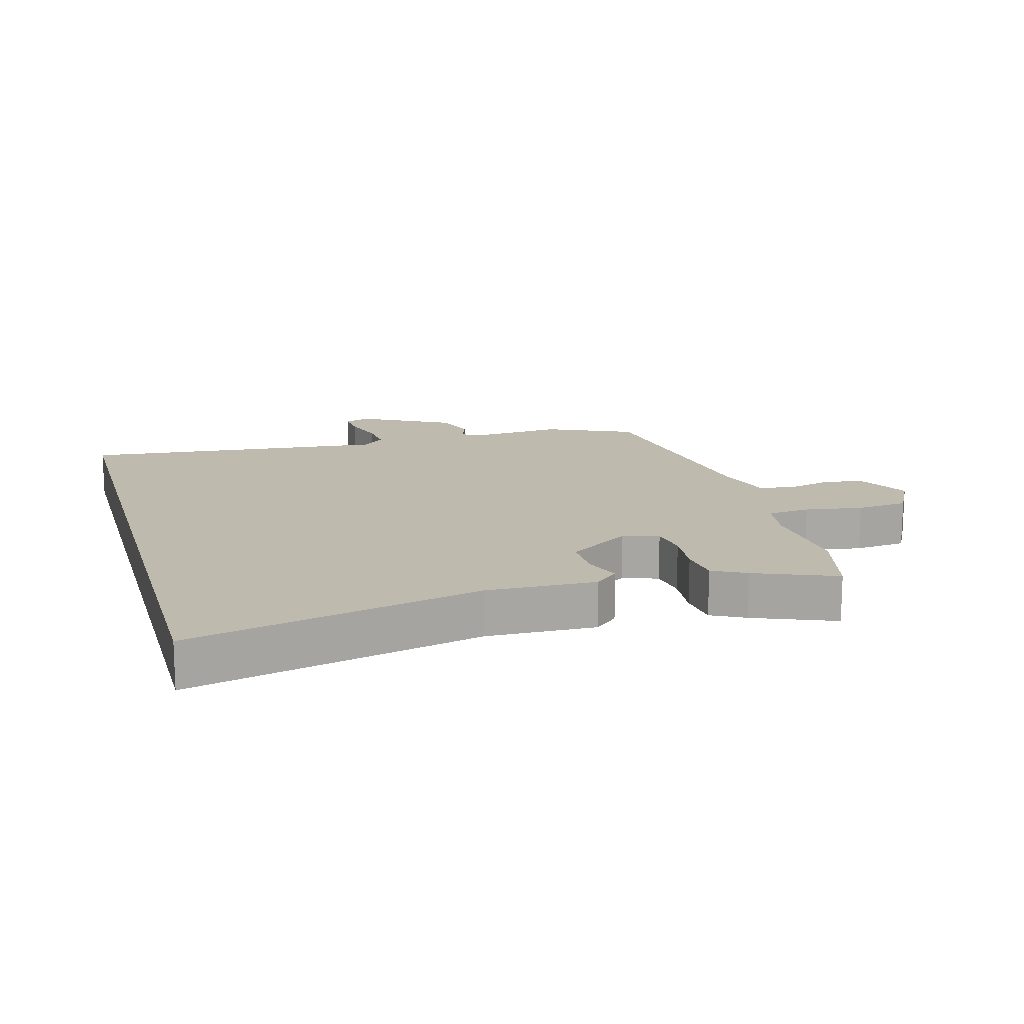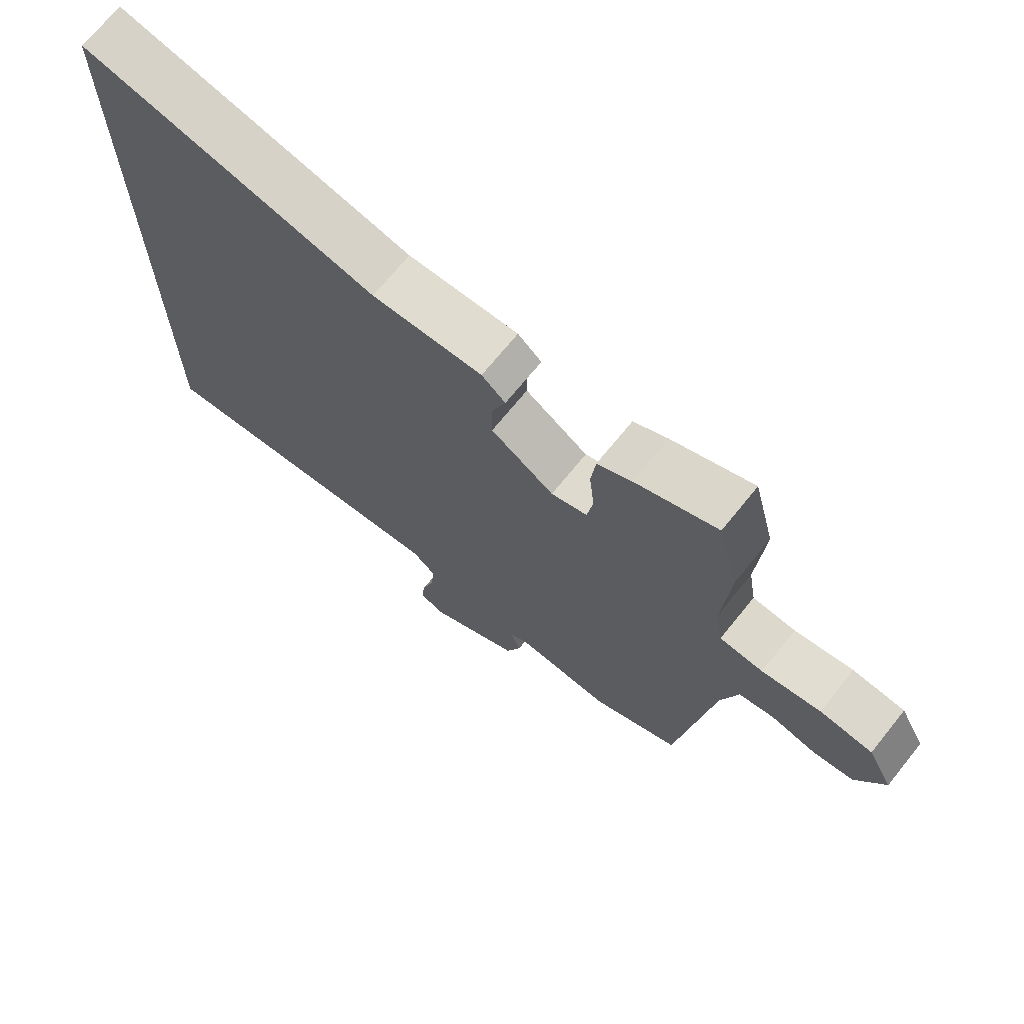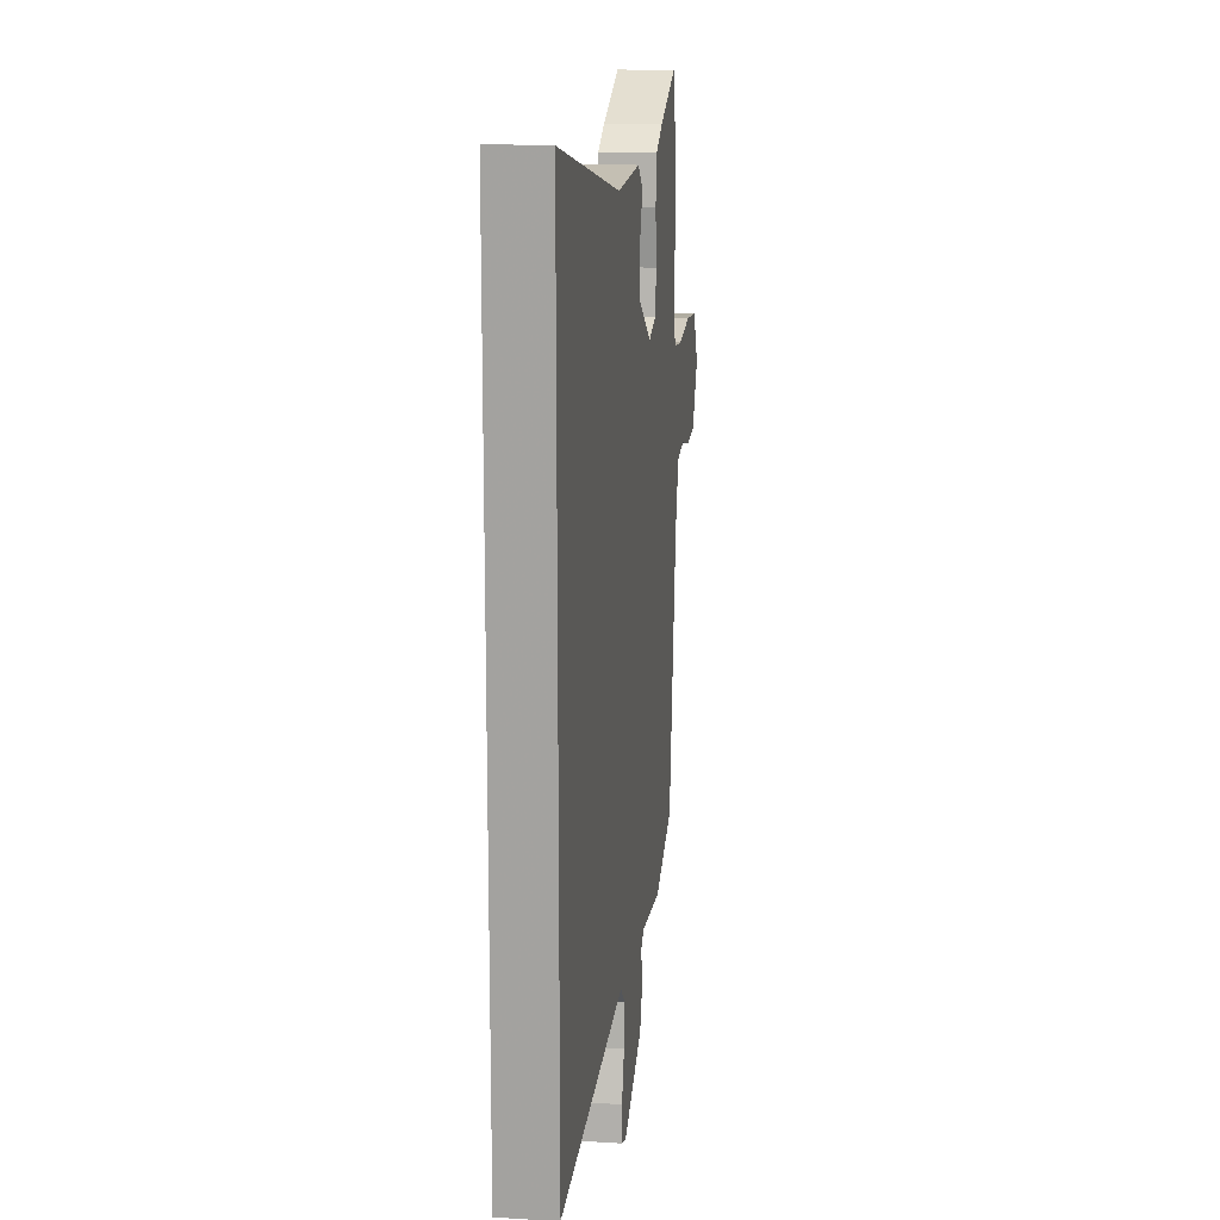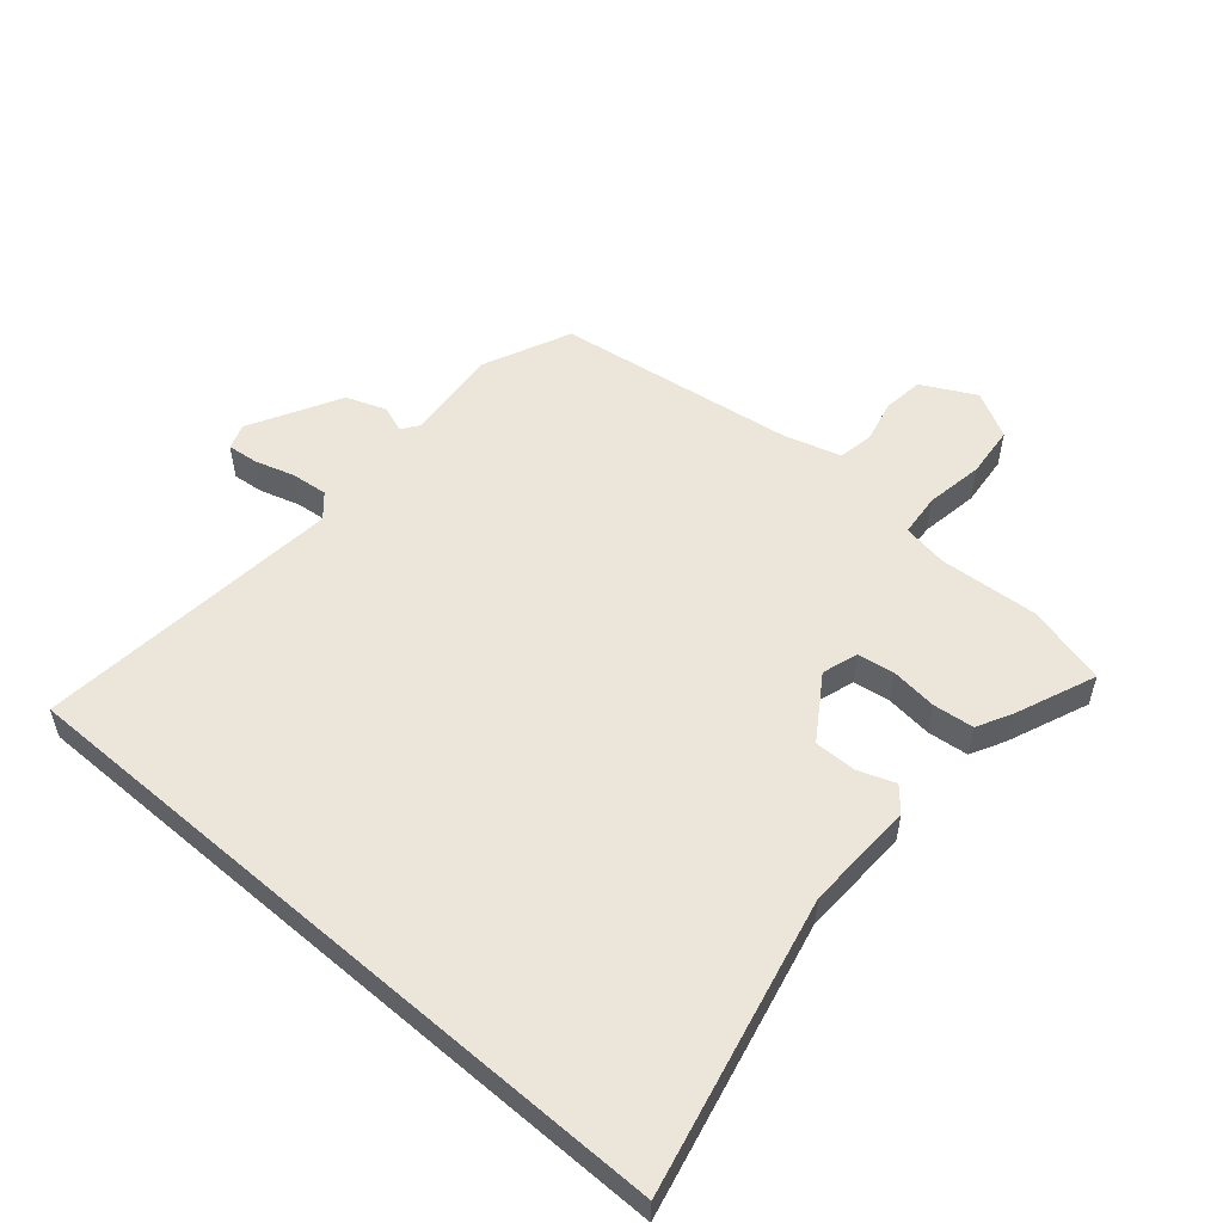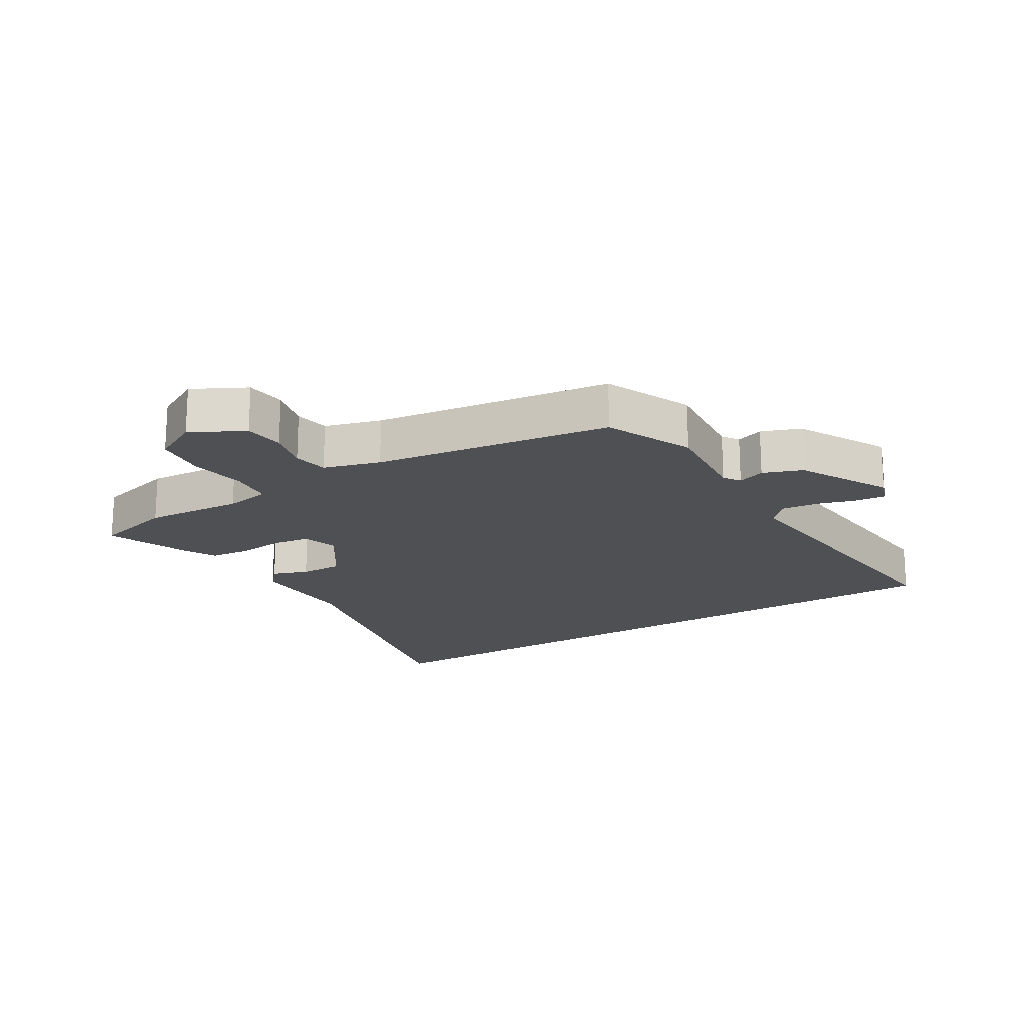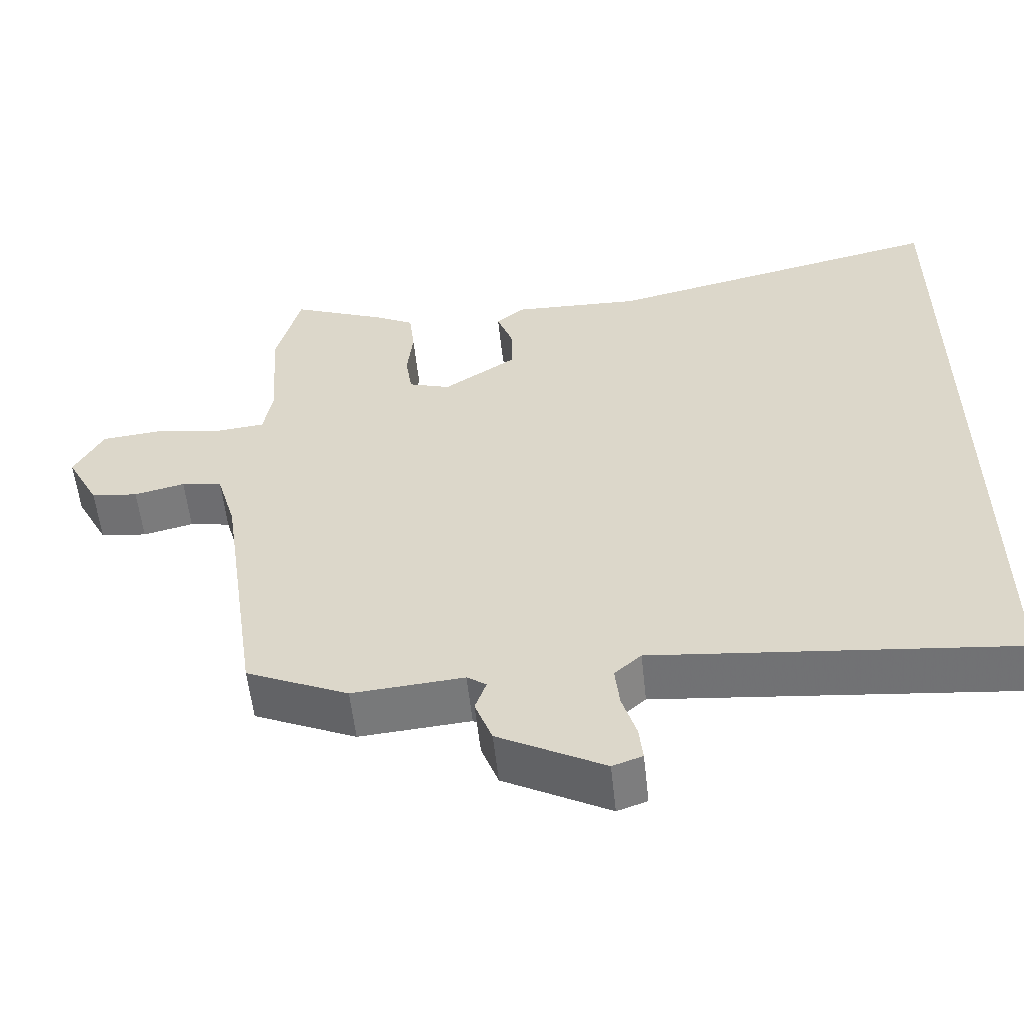
<metadata>
{"format":"obj","ext":"obj","renderer":"f3d","projection":"perspective","resolution":1024,"background":"white","views":[{"elev":15.4,"azim":-15.9,"up":"+Y"},{"elev":70.1,"azim":39.0,"up":"+Z"},{"elev":15.8,"azim":-82.5,"up":"+Z"},{"elev":54.4,"azim":-49.2,"up":"+Y"},{"elev":-19.1,"azim":121.3,"up":"+Y"},{"elev":-56.8,"azim":-173.8,"up":"+Z"}]}
</metadata>
<code>
v 0.49 0.07 -0.428
v 0.353 0.07 -0.49
v 0.204 0.07 -0.478
v 0.178 0.07 -0.496
v 0.193 0.07 -0.539
v 0.17 0.07 -0.601
v 0.028 0.07 -0.678
v -0.012 0.07 -0.664
v -0.007 0.07 -0.616
v 0.012 0.07 -0.553
v 0.018 0.07 -0.496
v -0.018 0.07 -0.464
v -0.5 0.07 -0.514
v -0.5 0.07 0.572
v -0.041 0.07 0.469
v 0.131 0.07 0.475
v 0.168 0.07 0.443
v 0.147 0.07 0.386
v 0.146 0.07 0.319
v 0.244 0.07 0.254
v 0.3 0.07 0.272
v 0.309 0.07 0.33
v 0.301 0.07 0.403
v 0.308 0.07 0.467
v 0.361 0.07 0.495
v 0.488 0.07 0.547
v 0.521 0.07 0.421
v 0.51 0.07 0.265
v 0.522 0.07 0.194
v 0.589 0.07 0.188
v 0.68 0.07 0.203
v 0.761 0.07 0.195
v 0.8 0.07 0.122
v 0.756 0.07 0.038
v 0.693 0.07 0.03
v 0.625 0.07 0.046
v 0.57 0.07 0.036
v 0.544 0.07 -0.053
v 0.49 0 -0.428
v 0.353 0 -0.49
v 0.204 0 -0.478
v 0.178 0 -0.496
v 0.193 0 -0.539
v 0.17 0 -0.601
v 0.028 0 -0.678
v -0.012 0 -0.664
v -0.007 0 -0.616
v 0.012 0 -0.553
v 0.018 0 -0.496
v -0.018 0 -0.464
v -0.5 0 -0.514
v -0.5 0 0.572
v -0.041 0 0.469
v 0.131 0 0.475
v 0.168 0 0.443
v 0.147 0 0.386
v 0.146 0 0.319
v 0.244 0 0.254
v 0.3 0 0.272
v 0.309 0 0.33
v 0.301 0 0.403
v 0.308 0 0.467
v 0.361 0 0.495
v 0.488 0 0.547
v 0.521 0 0.421
v 0.51 0 0.265
v 0.522 0 0.194
v 0.589 0 0.188
v 0.68 0 0.203
v 0.761 0 0.195
v 0.8 0 0.122
v 0.756 0 0.038
v 0.693 0 0.03
v 0.625 0 0.046
v 0.57 0 0.036
v 0.544 0 -0.053
f 34 35 36
f 33 34 36
f 32 33 36
f 31 32 36
f 30 31 36
f 29 30 36 37
f 26 27 28
f 25 26 28
f 24 25 28
f 23 24 28
f 22 23 28
f 21 22 28 29
f 29 37 38
f 21 29 38
f 20 21 38
f 15 16 17 18
f 15 18 19
f 14 15 19
f 13 14 19
f 12 13 19
f 20 38 1
f 19 20 1
f 12 19 1
f 11 12 1
f 8 9 10
f 7 8 10
f 6 7 10
f 5 6 10
f 4 5 10
f 1 2 3
f 11 1 3
f 3 4 10 11
f 74 73 72
f 74 72 71
f 74 71 70
f 74 70 69
f 74 69 68
f 75 74 68 67
f 66 65 64
f 66 64 63
f 66 63 62
f 66 62 61
f 66 61 60
f 67 66 60 59
f 76 75 67
f 76 67 59
f 76 59 58
f 56 55 54 53
f 57 56 53
f 57 53 52
f 57 52 51
f 57 51 50
f 39 76 58
f 39 58 57
f 39 57 50
f 39 50 49
f 48 47 46
f 48 46 45
f 48 45 44
f 48 44 43
f 48 43 42
f 41 40 39
f 41 39 49
f 49 48 42 41
f 1 39 40 2
f 2 40 41 3
f 3 41 42 4
f 4 42 43 5
f 5 43 44 6
f 6 44 45 7
f 7 45 46 8
f 8 46 47 9
f 9 47 48 10
f 10 48 49 11
f 11 49 50 12
f 12 50 51 13
f 13 51 52 14
f 14 52 53 15
f 15 53 54 16
f 16 54 55 17
f 17 55 56 18
f 18 56 57 19
f 19 57 58 20
f 20 58 59 21
f 21 59 60 22
f 22 60 61 23
f 23 61 62 24
f 24 62 63 25
f 25 63 64 26
f 26 64 65 27
f 27 65 66 28
f 28 66 67 29
f 29 67 68 30
f 30 68 69 31
f 31 69 70 32
f 32 70 71 33
f 33 71 72 34
f 34 72 73 35
f 35 73 74 36
f 36 74 75 37
f 37 75 76 38
f 38 76 39 1

</code>
